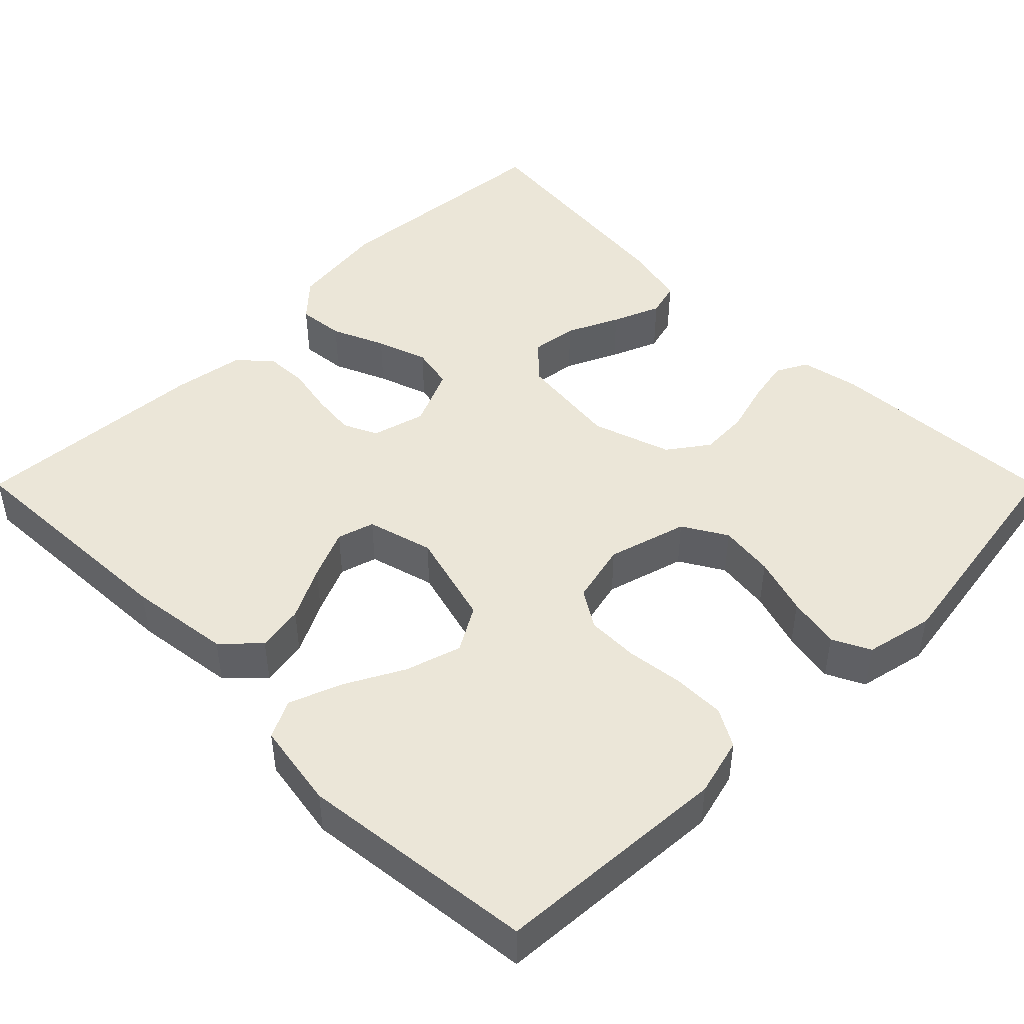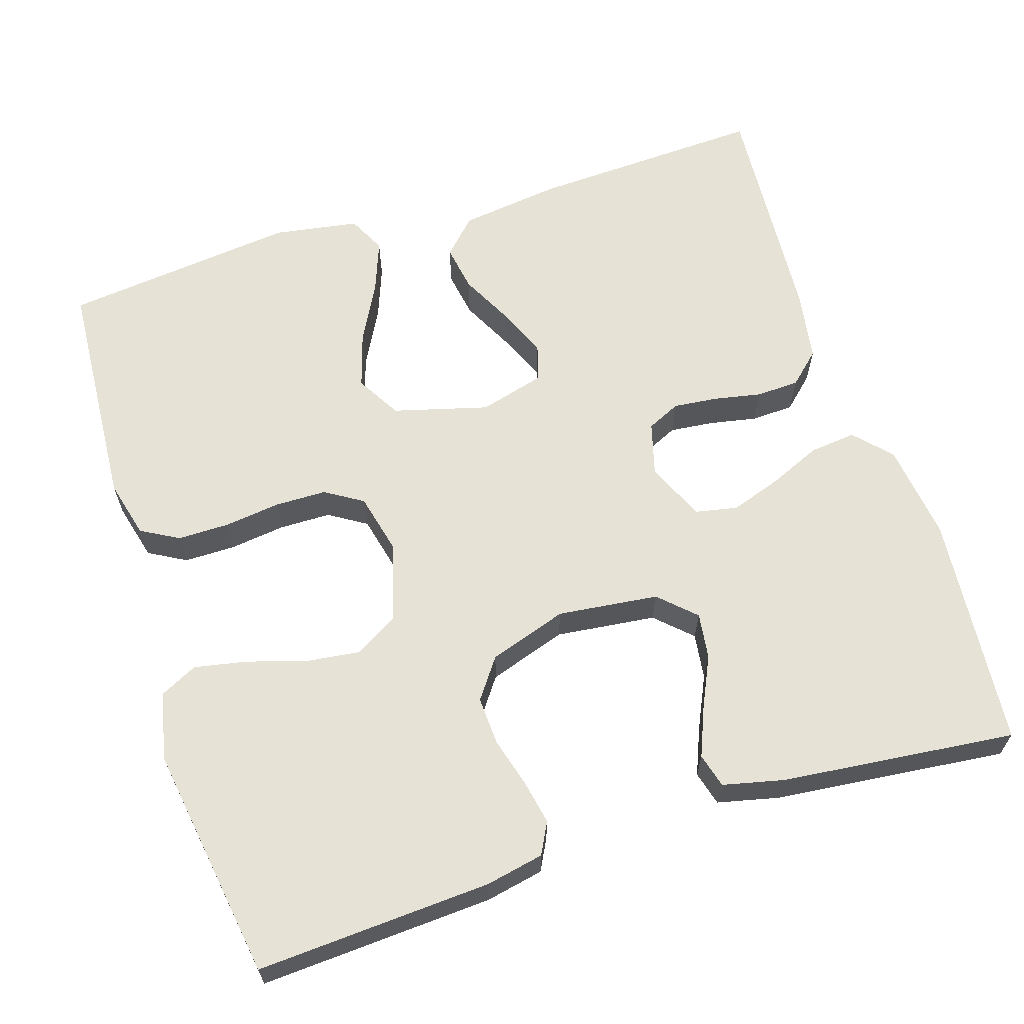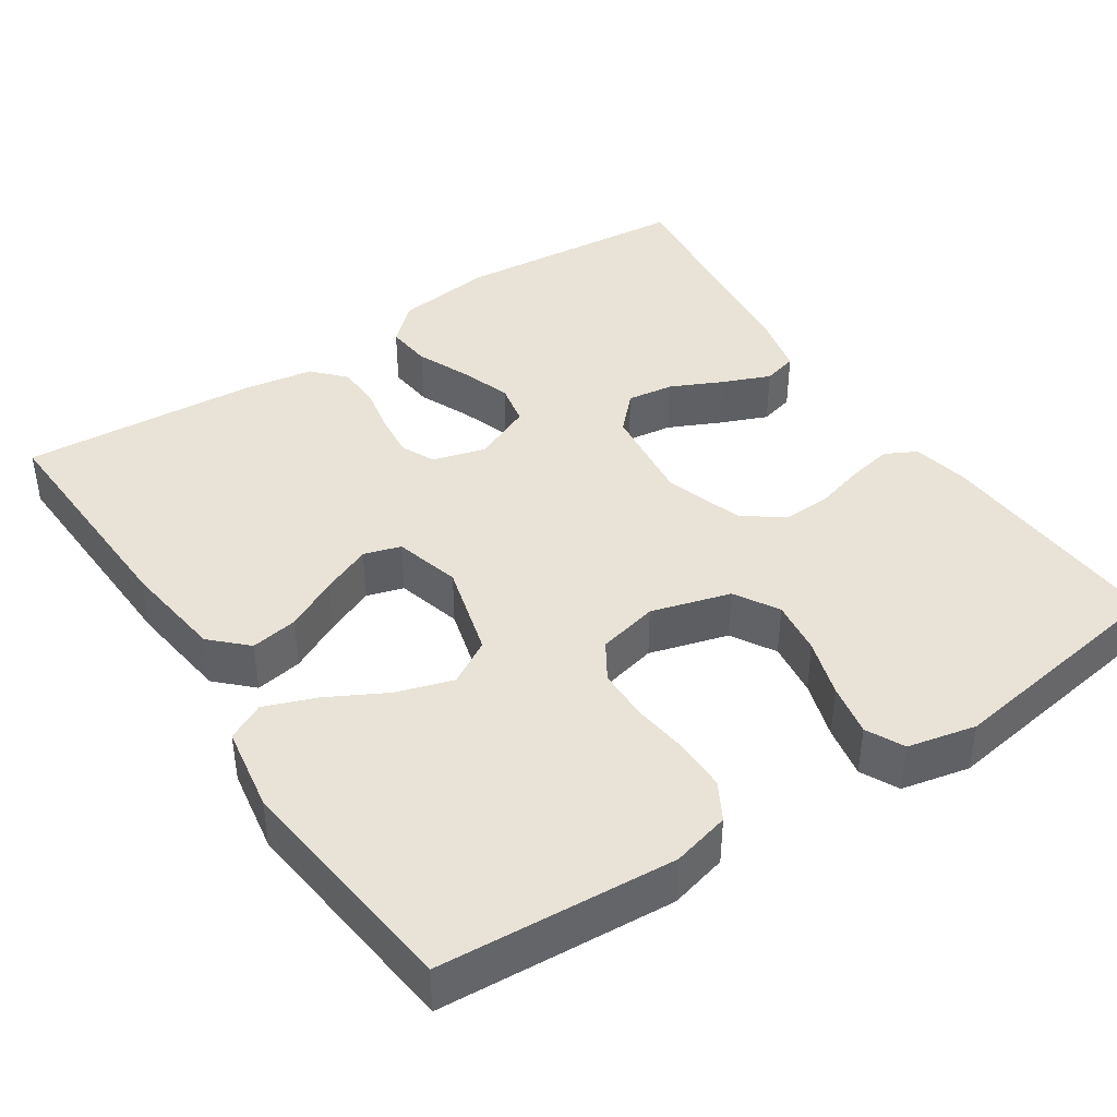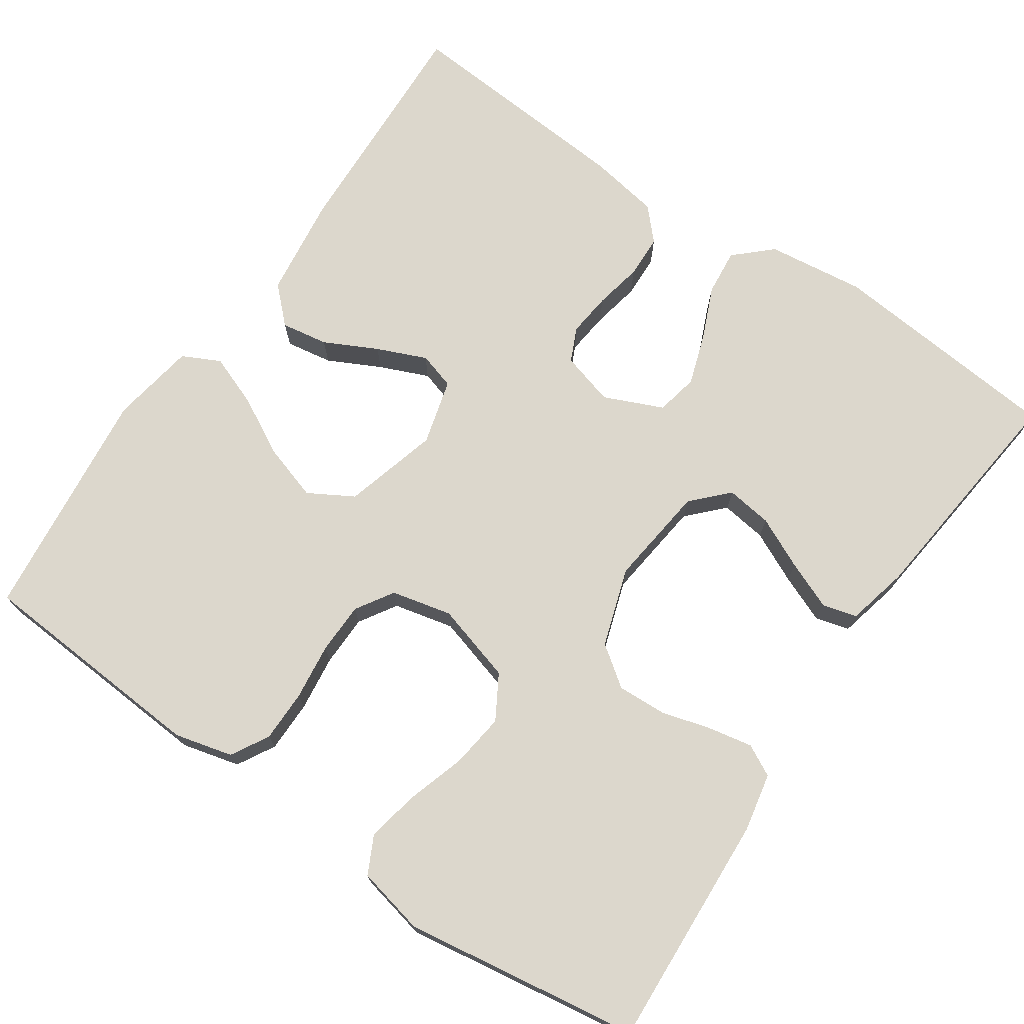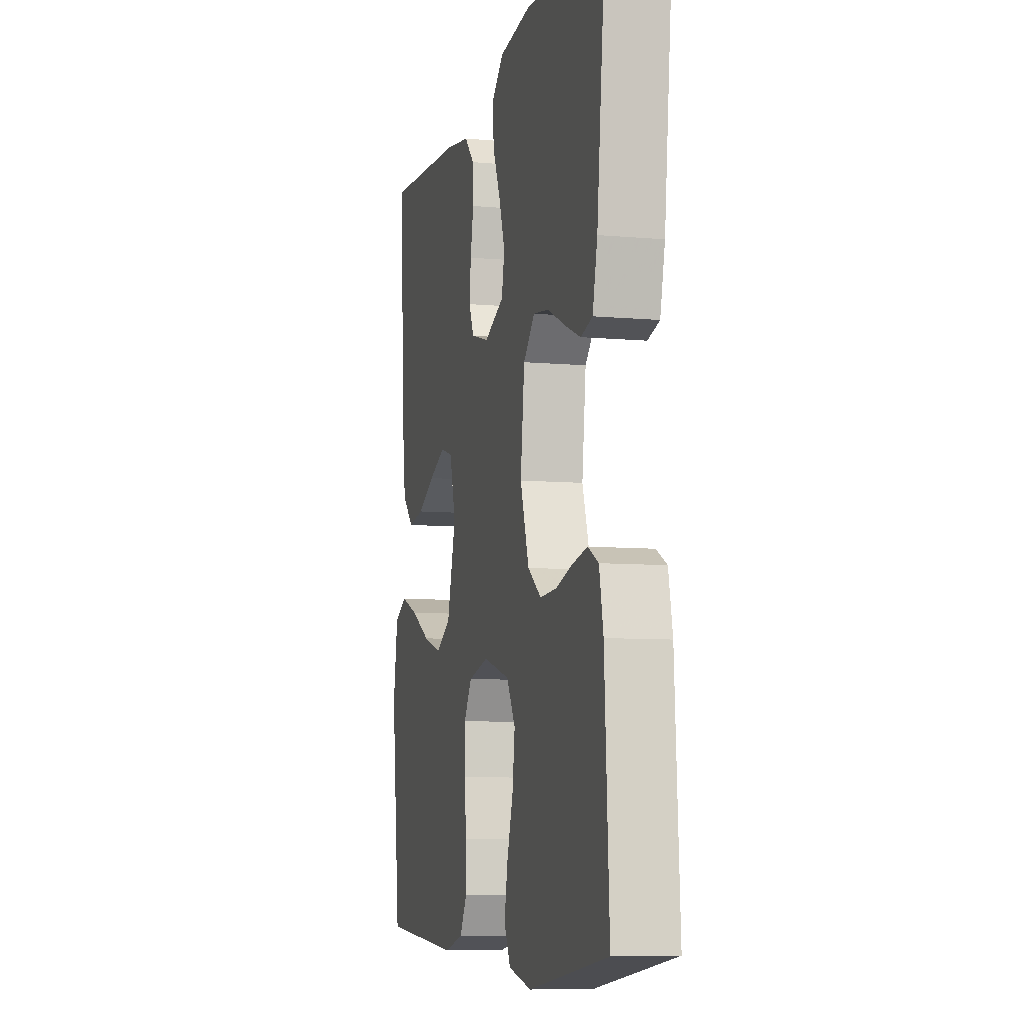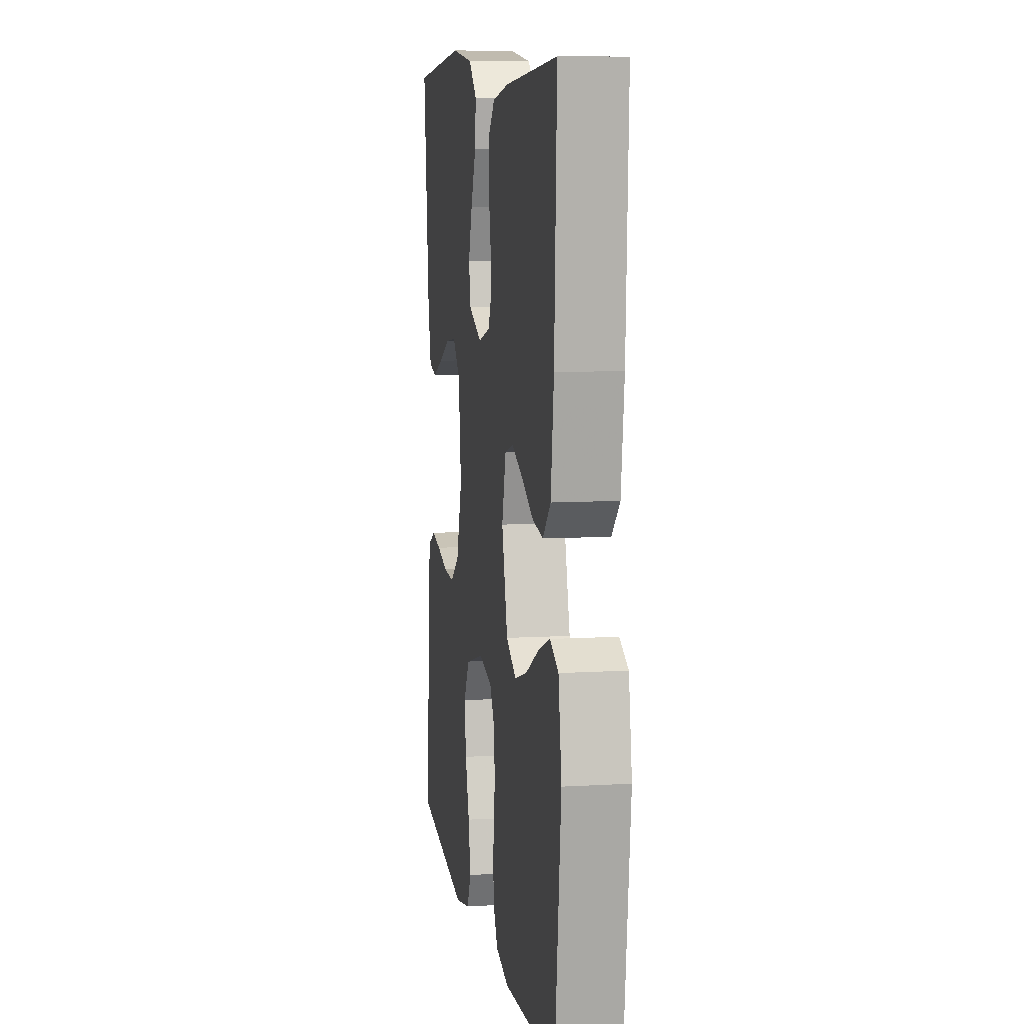
<metadata>
{"format":"obj","ext":"obj","renderer":"f3d","projection":"perspective","resolution":1024,"background":"white","views":[{"elev":46.6,"azim":135.0,"up":"+Y"},{"elev":63.6,"azim":-107.7,"up":"+Y"},{"elev":41.6,"azim":146.5,"up":"+Y"},{"elev":72.9,"azim":-145.5,"up":"+Y"},{"elev":-7.9,"azim":-104.1,"up":"+Z"},{"elev":8.8,"azim":80.8,"up":"+Z"}]}
</metadata>
<code>
v -0.5 0.07 -0.5
v -0.483 0.07 -0.2
v -0.468 0.07 -0.126
v -0.428 0.07 -0.105
v -0.372 0.07 -0.116
v -0.308 0.07 -0.134
v -0.246 0.07 -0.137
v -0.195 0.07 -0.1
v -0.162 0.07 0
v -0.177 0.07 0.129
v -0.22 0.07 0.174
v -0.279 0.07 0.166
v -0.345 0.07 0.135
v -0.406 0.07 0.11
v -0.45 0.07 0.122
v -0.468 0.07 0.2
v -0.5 0.07 0.5
v -0.2 0.07 0.527
v -0.075 0.07 0.511
v -0.029 0.07 0.468
v -0.035 0.07 0.409
v -0.064 0.07 0.342
v -0.086 0.07 0.277
v -0.075 0.07 0.223
v 0 0.07 0.19
v 0.068 0.07 0.209
v 0.088 0.07 0.252
v 0.082 0.07 0.308
v 0.07 0.07 0.369
v 0.072 0.07 0.424
v 0.109 0.07 0.464
v 0.2 0.07 0.479
v 0.5 0.07 0.5
v 0.487 0.07 0.2
v 0.47 0.07 0.07
v 0.426 0.07 0.027
v 0.366 0.07 0.037
v 0.299 0.07 0.071
v 0.236 0.07 0.098
v 0.189 0.07 0.084
v 0.166 0.07 0
v 0.199 0.07 -0.121
v 0.256 0.07 -0.154
v 0.327 0.07 -0.132
v 0.402 0.07 -0.092
v 0.468 0.07 -0.067
v 0.516 0.07 -0.091
v 0.534 0.07 -0.2
v 0.5 0.07 -0.5
v 0.2 0.07 -0.52
v 0.126 0.07 -0.501
v 0.099 0.07 -0.453
v 0.099 0.07 -0.387
v 0.108 0.07 -0.315
v 0.107 0.07 -0.249
v 0.077 0.07 -0.201
v 0 0.07 -0.183
v -0.101 0.07 -0.212
v -0.134 0.07 -0.268
v -0.125 0.07 -0.338
v -0.102 0.07 -0.412
v -0.089 0.07 -0.479
v -0.113 0.07 -0.527
v -0.2 0.07 -0.546
v -0.5 0 -0.5
v -0.483 0 -0.2
v -0.468 0 -0.126
v -0.428 0 -0.105
v -0.372 0 -0.116
v -0.308 0 -0.134
v -0.246 0 -0.137
v -0.195 0 -0.1
v -0.162 0 0
v -0.177 0 0.129
v -0.22 0 0.174
v -0.279 0 0.166
v -0.345 0 0.135
v -0.406 0 0.11
v -0.45 0 0.122
v -0.468 0 0.2
v -0.5 0 0.5
v -0.2 0 0.527
v -0.075 0 0.511
v -0.029 0 0.468
v -0.035 0 0.409
v -0.064 0 0.342
v -0.086 0 0.277
v -0.075 0 0.223
v 0 0 0.19
v 0.068 0 0.209
v 0.088 0 0.252
v 0.082 0 0.308
v 0.07 0 0.369
v 0.072 0 0.424
v 0.109 0 0.464
v 0.2 0 0.479
v 0.5 0 0.5
v 0.487 0 0.2
v 0.47 0 0.07
v 0.426 0 0.027
v 0.366 0 0.037
v 0.299 0 0.071
v 0.236 0 0.098
v 0.189 0 0.084
v 0.166 0 0
v 0.199 0 -0.121
v 0.256 0 -0.154
v 0.327 0 -0.132
v 0.402 0 -0.092
v 0.468 0 -0.067
v 0.516 0 -0.091
v 0.534 0 -0.2
v 0.5 0 -0.5
v 0.2 0 -0.52
v 0.126 0 -0.501
v 0.099 0 -0.453
v 0.099 0 -0.387
v 0.108 0 -0.315
v 0.107 0 -0.249
v 0.077 0 -0.201
v 0 0 -0.183
v -0.101 0 -0.212
v -0.134 0 -0.268
v -0.125 0 -0.338
v -0.102 0 -0.412
v -0.089 0 -0.479
v -0.113 0 -0.527
v -0.2 0 -0.546
f 60 61 62 63
f 59 60 63 64
f 51 52 53 54
f 51 54 55
f 50 51 55
f 49 50 55
f 48 49 55 56
f 44 45 46 47
f 43 44 47 48
f 35 36 37 38
f 35 38 39
f 34 35 39
f 33 34 39 40
f 31 32 33 40
f 28 29 30 31
f 27 28 31 40
f 19 20 21 22
f 19 22 23
f 18 19 23
f 17 18 23 24
f 15 16 17 24
f 12 13 14 15
f 3 4 5 6
f 1 2 3 6
f 59 64 1 6
f 58 59 6 7
f 57 58 7 8
f 43 48 56 57
f 42 43 57 8
f 41 42 8 9
f 26 27 40 41
f 25 26 41 9
f 24 25 9 10
f 12 15 24
f 11 12 24
f 10 11 24
f 127 126 125 124
f 128 127 124 123
f 118 117 116 115
f 119 118 115
f 119 115 114
f 119 114 113
f 120 119 113 112
f 111 110 109 108
f 112 111 108 107
f 102 101 100 99
f 103 102 99
f 103 99 98
f 104 103 98 97
f 104 97 96 95
f 95 94 93 92
f 104 95 92 91
f 86 85 84 83
f 87 86 83
f 87 83 82
f 88 87 82 81
f 88 81 80 79
f 79 78 77 76
f 70 69 68 67
f 70 67 66 65
f 70 65 128 123
f 71 70 123 122
f 72 71 122 121
f 121 120 112 107
f 72 121 107 106
f 73 72 106 105
f 105 104 91 90
f 73 105 90 89
f 74 73 89 88
f 88 79 76
f 88 76 75
f 88 75 74
f 1 65 66 2
f 2 66 67 3
f 3 67 68 4
f 4 68 69 5
f 5 69 70 6
f 6 70 71 7
f 7 71 72 8
f 8 72 73 9
f 9 73 74 10
f 10 74 75 11
f 11 75 76 12
f 12 76 77 13
f 13 77 78 14
f 14 78 79 15
f 15 79 80 16
f 16 80 81 17
f 17 81 82 18
f 18 82 83 19
f 19 83 84 20
f 20 84 85 21
f 21 85 86 22
f 22 86 87 23
f 23 87 88 24
f 24 88 89 25
f 25 89 90 26
f 26 90 91 27
f 27 91 92 28
f 28 92 93 29
f 29 93 94 30
f 30 94 95 31
f 31 95 96 32
f 32 96 97 33
f 33 97 98 34
f 34 98 99 35
f 35 99 100 36
f 36 100 101 37
f 37 101 102 38
f 38 102 103 39
f 39 103 104 40
f 40 104 105 41
f 41 105 106 42
f 42 106 107 43
f 43 107 108 44
f 44 108 109 45
f 45 109 110 46
f 46 110 111 47
f 47 111 112 48
f 48 112 113 49
f 49 113 114 50
f 50 114 115 51
f 51 115 116 52
f 52 116 117 53
f 53 117 118 54
f 54 118 119 55
f 55 119 120 56
f 56 120 121 57
f 57 121 122 58
f 58 122 123 59
f 59 123 124 60
f 60 124 125 61
f 61 125 126 62
f 62 126 127 63
f 63 127 128 64
f 64 128 65 1

</code>
